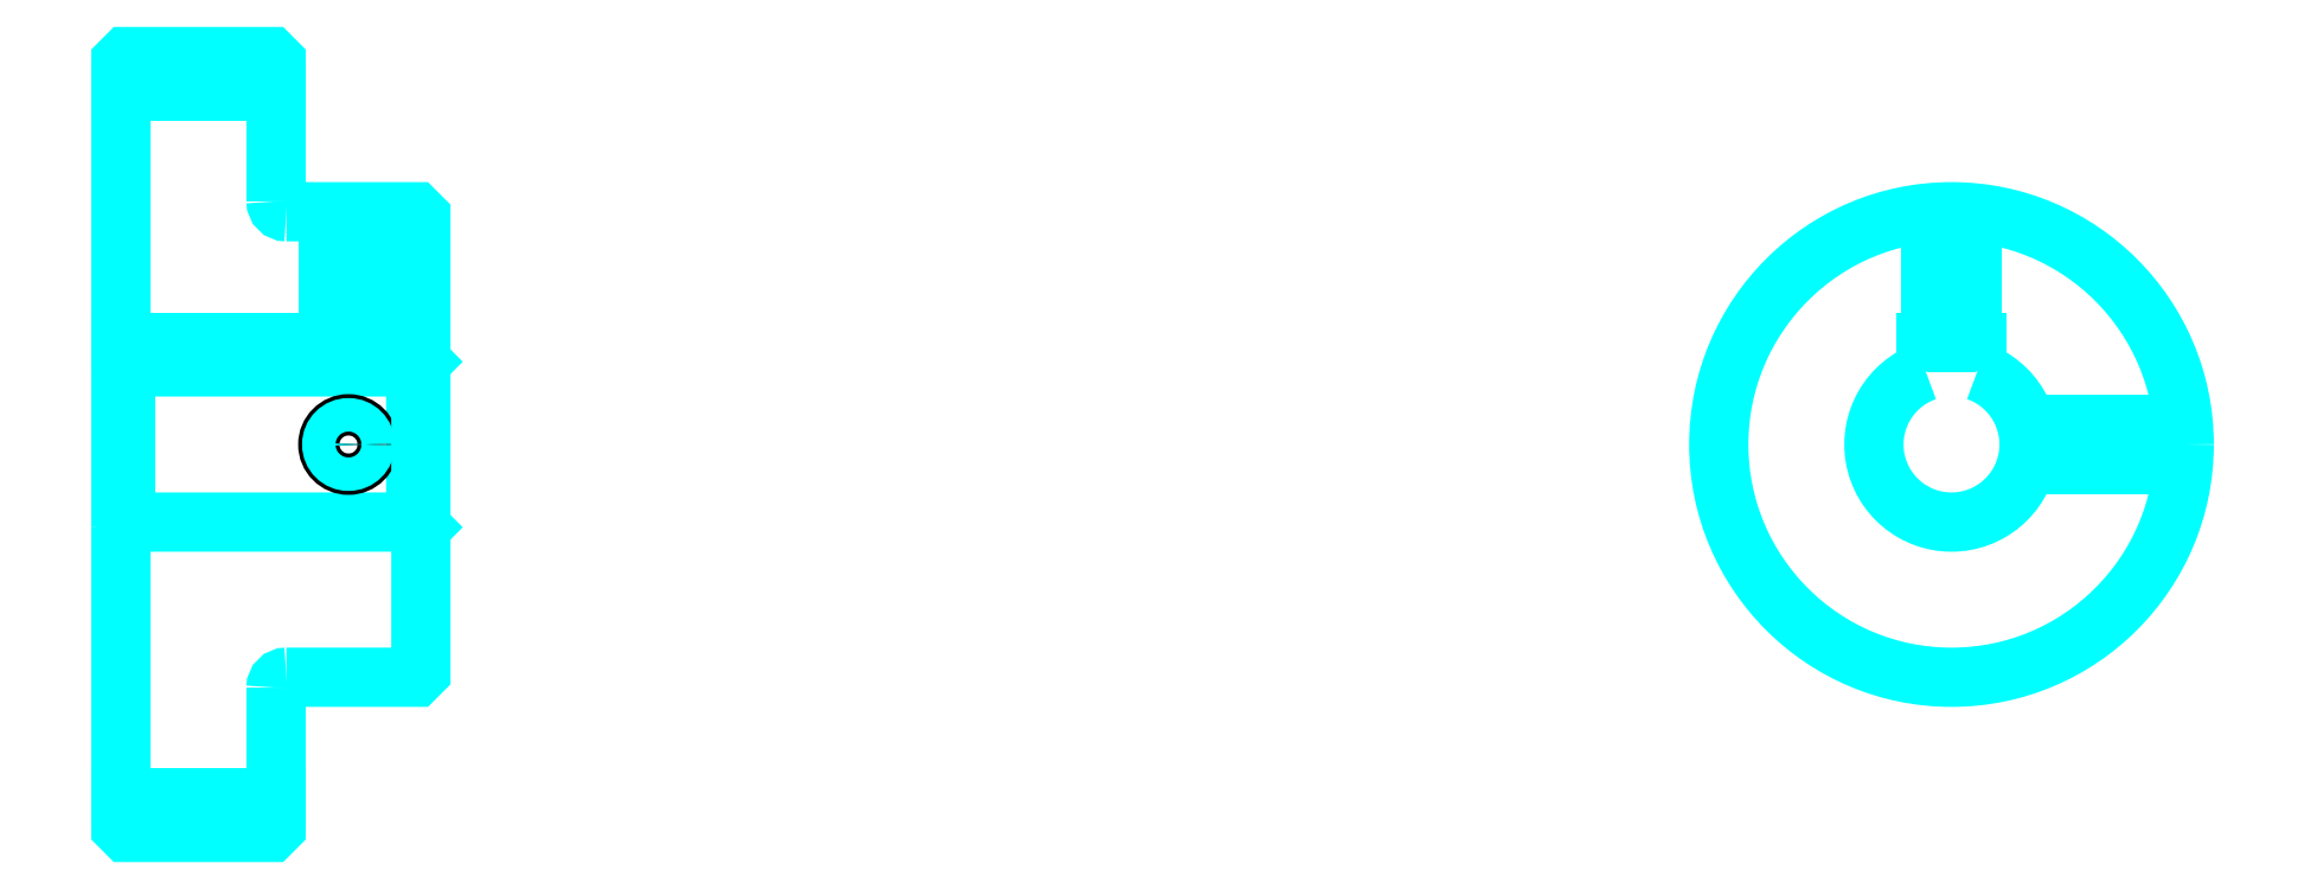
<metadata>
{"format":"dxf","ext":"dxf","renderer":"ezdxf+matplotlib","layout":"modelspace","background":"white","min_lineweight":24,"dpi":150}
</metadata>
<code>
0
SECTION
2
ENTITIES
0
LINE
8
0
10
130.3
20
165.2
30
0
11
145.3
21
165.2
31
0
0
LINE
8
0
10
130.3
20
96.98
30
0
11
145.3
21
96.98
31
0
0
LINE
8
0
10
158.8
20
123.6
30
0
11
159.3
21
123.1
31
0
0
LINE
8
0
10
158.8
20
138.6
30
0
11
159.3
21
139.1
31
0
0
LINE
8
0
10
130.8
20
138.6
30
0
11
130.8
21
123.6
31
0
0
POLYLINE
8
0
66
1
10
0
20
0
30
0
70
2
0
VERTEX
8
0
10
130.3
20
123.1
30
0
70
0
0
VERTEX
8
0
10
130.8
20
123.6
30
0
70
0
0
VERTEX
8
0
10
158.8
20
123.6
30
0
70
0
0
VERTEX
8
0
10
158.8
20
138.6
30
0
70
0
0
VERTEX
8
0
10
130.8
20
138.6
30
0
70
0
0
VERTEX
8
0
10
130.3
20
139.1
30
0
70
0
0
SEQEND
8
0
0
ARC
8
0
10
146.3
20
154.6
30
0
40
1
50
180
51
270
0
ARC
8
0
10
146.3
20
107.6
30
0
40
1
50
90
51
180
0
ARC
8
0
10
307.3
20
131.1
30
0
40
7.5
50
109.5
51
70.53
0
POLYLINE
8
0
66
1
10
0
20
0
30
0
70
2
0
VERTEX
8
0
10
309.8
20
138.2
30
0
70
0
0
VERTEX
8
0
10
309.8
20
140.9
30
0
70
0
0
VERTEX
8
0
10
304.8
20
140.9
30
0
70
0
0
VERTEX
8
0
10
304.8
20
138.2
30
0
70
0
0
SEQEND
8
0
0
LINE
8
0
10
130.3
20
140.9
30
0
11
159.3
21
140.9
31
0
0
POLYLINE
8
0
66
1
10
0
20
0
30
0
70
2
0
VERTEX
8
0
10
154.3
20
153.6
30
0
70
0
0
VERTEX
8
0
10
154.3
20
140.9
30
0
70
0
0
SEQEND
8
0
0
POLYLINE
8
0
66
1
10
0
20
0
30
0
70
2
0
VERTEX
8
0
10
150.3
20
153.6
30
0
70
0
0
VERTEX
8
0
10
150.3
20
140.9
30
0
70
0
0
SEQEND
8
0
0
POLYLINE
8
0
66
1
10
0
20
0
30
0
70
2
0
VERTEX
8
0
10
153.9
20
153.6
30
0
70
0
0
VERTEX
8
0
10
153.9
20
140.9
30
0
70
0
0
SEQEND
8
0
0
POLYLINE
8
0
66
1
10
0
20
0
30
0
70
2
0
VERTEX
8
0
10
150.7
20
153.6
30
0
70
0
0
VERTEX
8
0
10
150.7
20
140.9
30
0
70
0
0
SEQEND
8
0
0
POLYLINE
8
0
66
1
10
0
20
0
30
0
70
2
0
VERTEX
8
0
10
305.3
20
140.9
30
0
70
0
0
VERTEX
8
0
10
305.3
20
153.5
30
0
70
0
0
SEQEND
8
0
0
POLYLINE
8
0
66
1
10
0
20
0
30
0
70
2
0
VERTEX
8
0
10
309.3
20
140.9
30
0
70
0
0
VERTEX
8
0
10
309.3
20
153.5
30
0
70
0
0
SEQEND
8
0
0
POLYLINE
8
0
66
1
10
0
20
0
30
0
70
2
0
VERTEX
8
0
10
305.7
20
140.9
30
0
70
0
0
VERTEX
8
0
10
305.7
20
153.6
30
0
70
0
0
SEQEND
8
0
0
POLYLINE
8
0
66
1
10
0
20
0
30
0
70
2
0
VERTEX
8
0
10
308.9
20
140.9
30
0
70
0
0
VERTEX
8
0
10
308.9
20
153.6
30
0
70
0
0
SEQEND
8
0
0
CIRCLE
8
0
10
152.3
20
131.1
30
0
40
2
0
CIRCLE
8
0
10
152.3
20
131.1
30
0
40
1.62
0
POLYLINE
8
0
66
1
10
0
20
0
30
0
70
2
0
VERTEX
8
0
10
314.5
20
133.1
30
0
70
0
0
VERTEX
8
0
10
329.7
20
133.1
30
0
70
0
0
SEQEND
8
0
0
POLYLINE
8
0
66
1
10
0
20
0
30
0
70
2
0
VERTEX
8
0
10
314.5
20
129.1
30
0
70
0
0
VERTEX
8
0
10
329.7
20
129.1
30
0
70
0
0
SEQEND
8
0
0
POLYLINE
8
0
66
1
10
0
20
0
30
0
70
2
0
VERTEX
8
0
10
314.6
20
132.7
30
0
70
0
0
VERTEX
8
0
10
329.7
20
132.7
30
0
70
0
0
SEQEND
8
0
0
POLYLINE
8
0
66
1
10
0
20
0
30
0
70
2
0
VERTEX
8
0
10
314.6
20
129.5
30
0
70
0
0
VERTEX
8
0
10
329.7
20
129.5
30
0
70
0
0
SEQEND
8
0
0
POLYLINE
8
0
66
1
10
0
20
0
30
0
70
2
0
VERTEX
8
0
10
130.3
20
123.1
30
0
70
0
0
VERTEX
8
0
10
130.3
20
94.11
30
0
70
0
0
VERTEX
8
0
10
130.8
20
93.61
30
0
70
0
0
VERTEX
8
0
10
144.8
20
93.61
30
0
70
0
0
VERTEX
8
0
10
145.3
20
94.11
30
0
70
0
0
VERTEX
8
0
10
145.3
20
107.6
30
0
70
0
0
SEQEND
8
0
0
POLYLINE
8
0
66
1
10
0
20
0
30
0
70
2
0
VERTEX
8
0
10
146.3
20
108.6
30
0
70
0
0
VERTEX
8
0
10
158.8
20
108.6
30
0
70
0
0
VERTEX
8
0
10
159.3
20
109.1
30
0
70
0
0
VERTEX
8
0
10
159.3
20
153.1
30
0
70
0
0
VERTEX
8
0
10
158.8
20
153.6
30
0
70
0
0
VERTEX
8
0
10
146.3
20
153.6
30
0
70
0
0
SEQEND
8
0
0
POLYLINE
8
0
66
1
10
0
20
0
30
0
70
2
0
VERTEX
8
0
10
145.3
20
154.6
30
0
70
0
0
VERTEX
8
0
10
145.3
20
168.1
30
0
70
0
0
VERTEX
8
0
10
144.8
20
168.6
30
0
70
0
0
VERTEX
8
0
10
130.8
20
168.6
30
0
70
0
0
VERTEX
8
0
10
130.3
20
168.1
30
0
70
0
0
VERTEX
8
0
10
130.3
20
123.1
30
0
70
0
0
SEQEND
8
0
0
CIRCLE
8
0
10
307.3
20
131.1
30
0
40
22.5
0
ENDSEC
0
EOF

</code>
